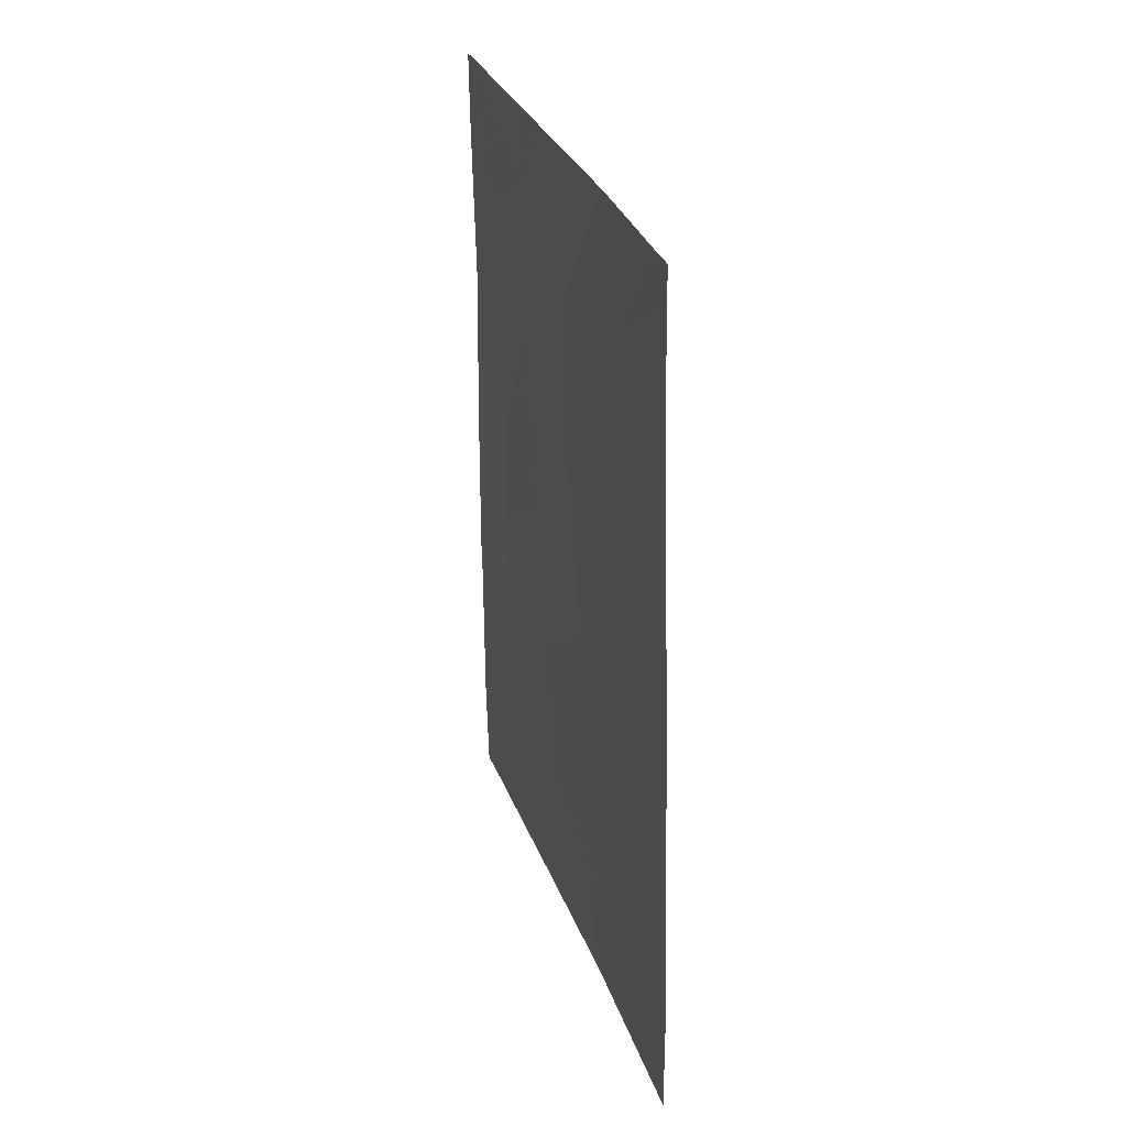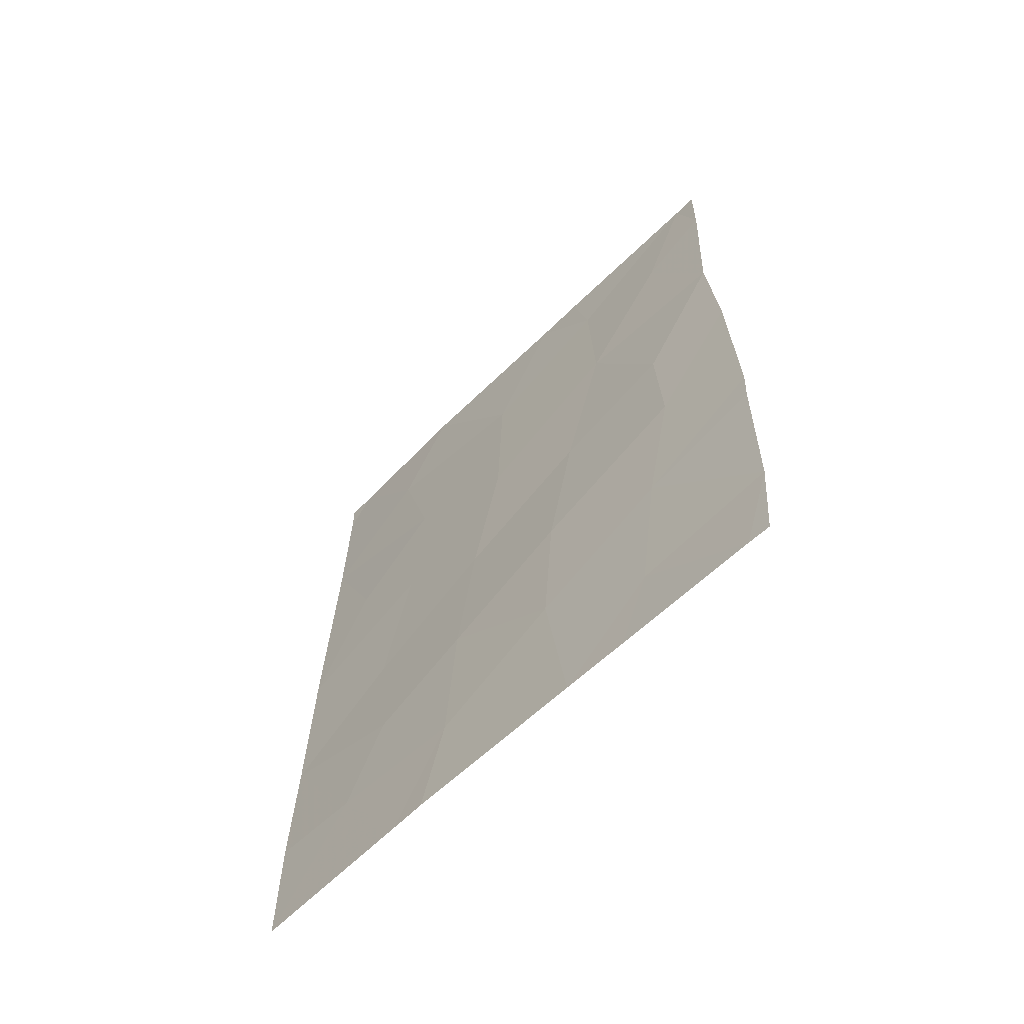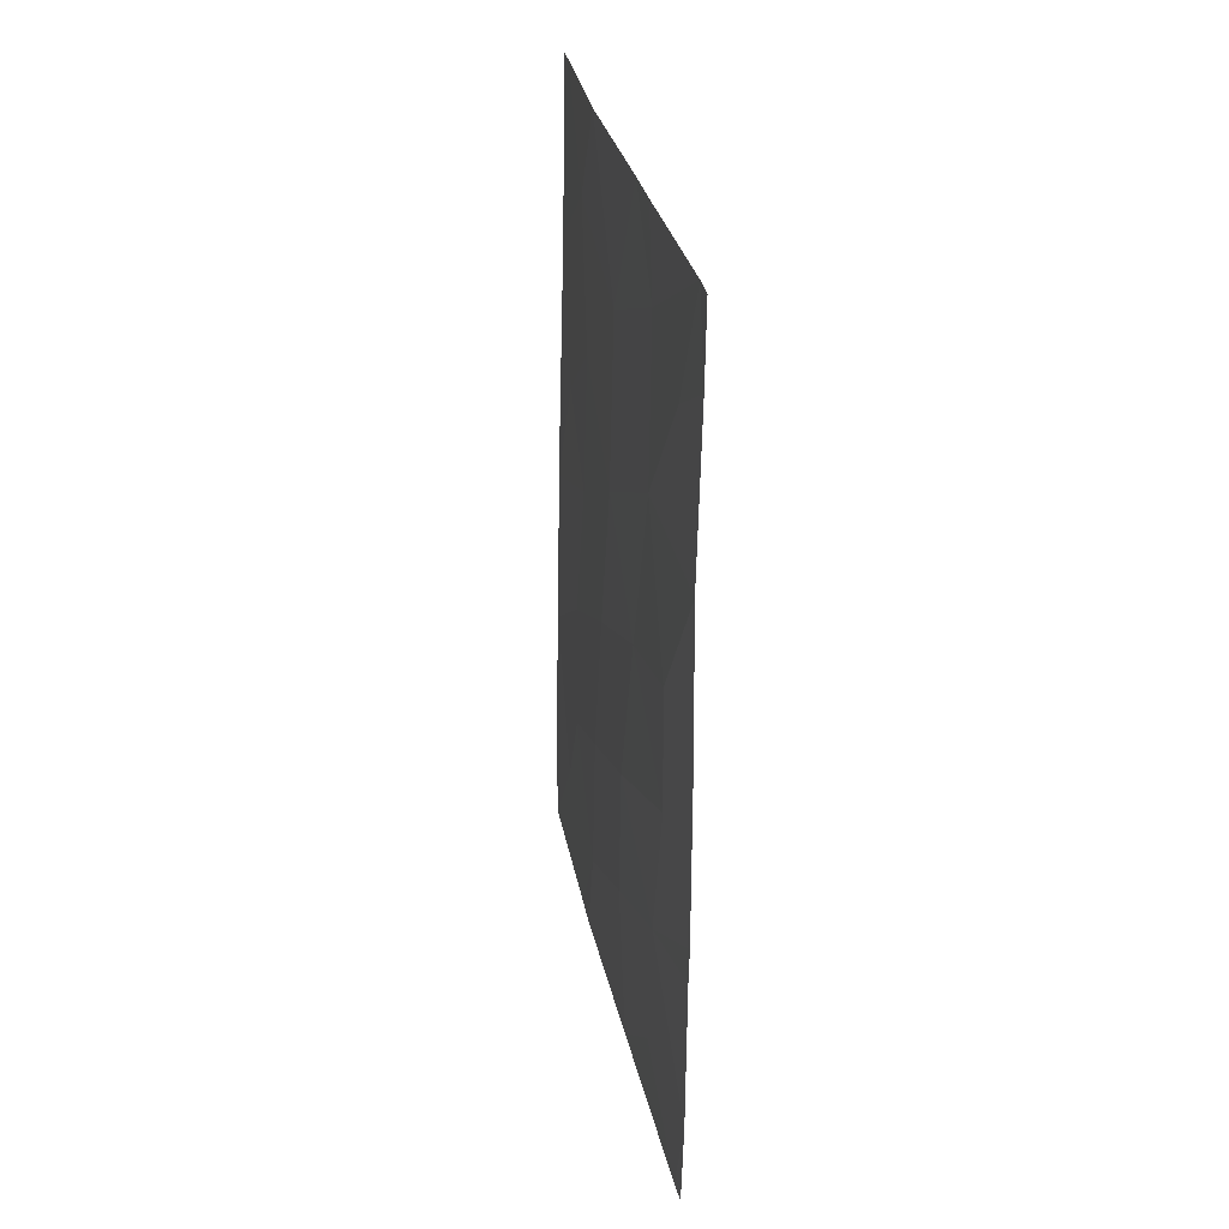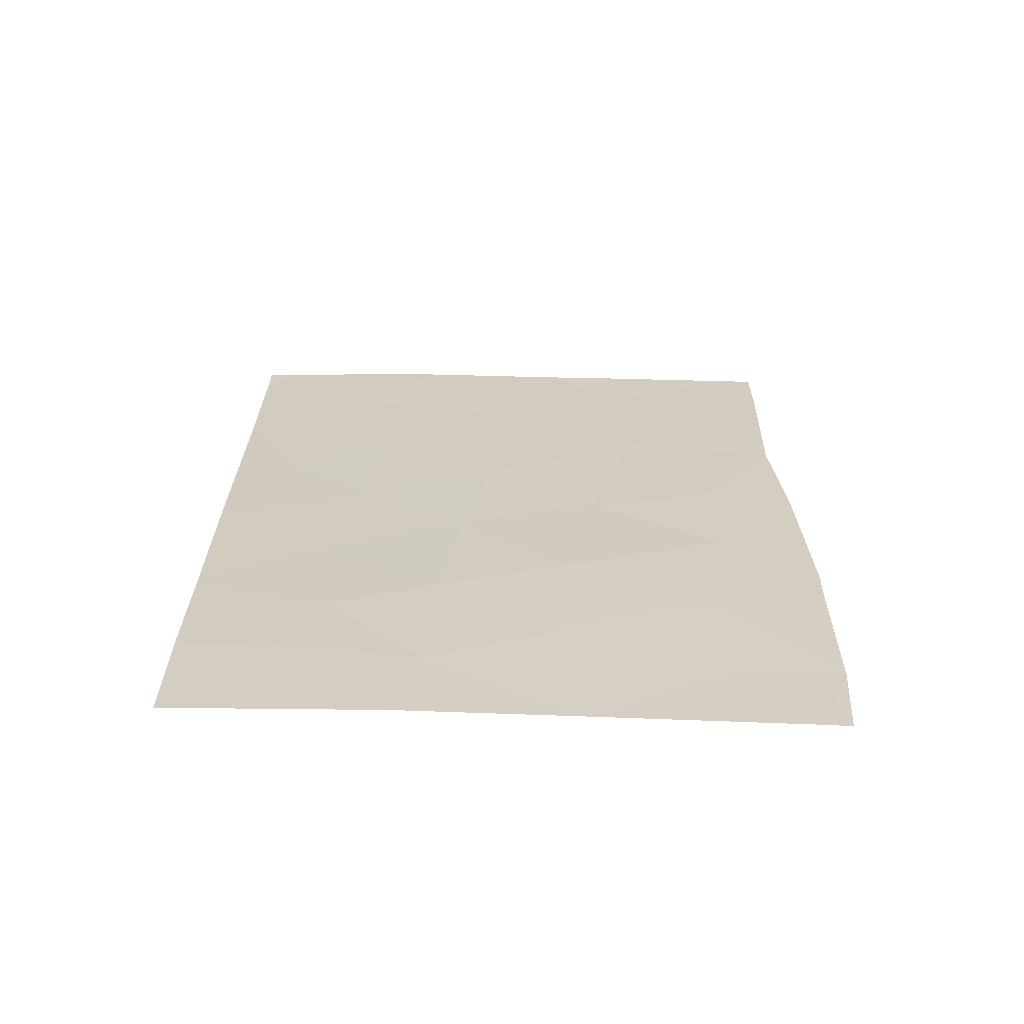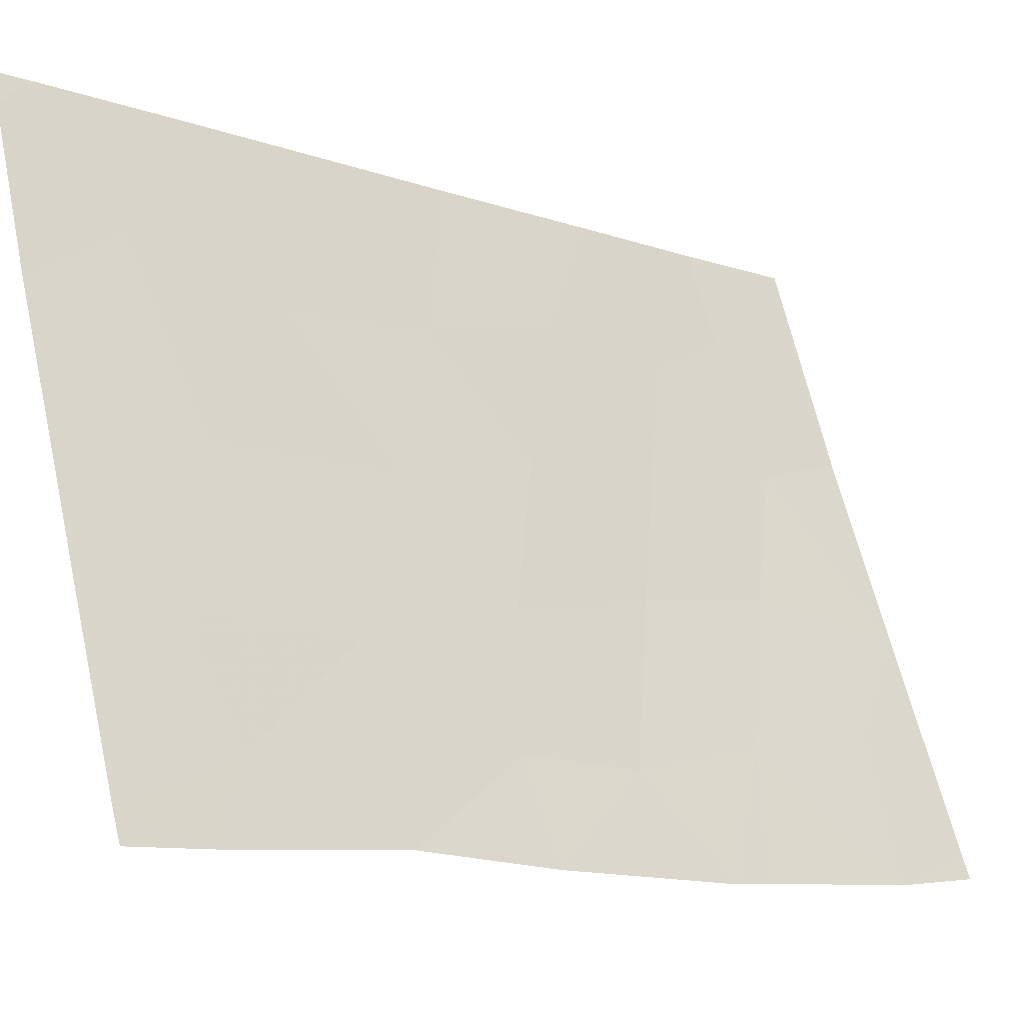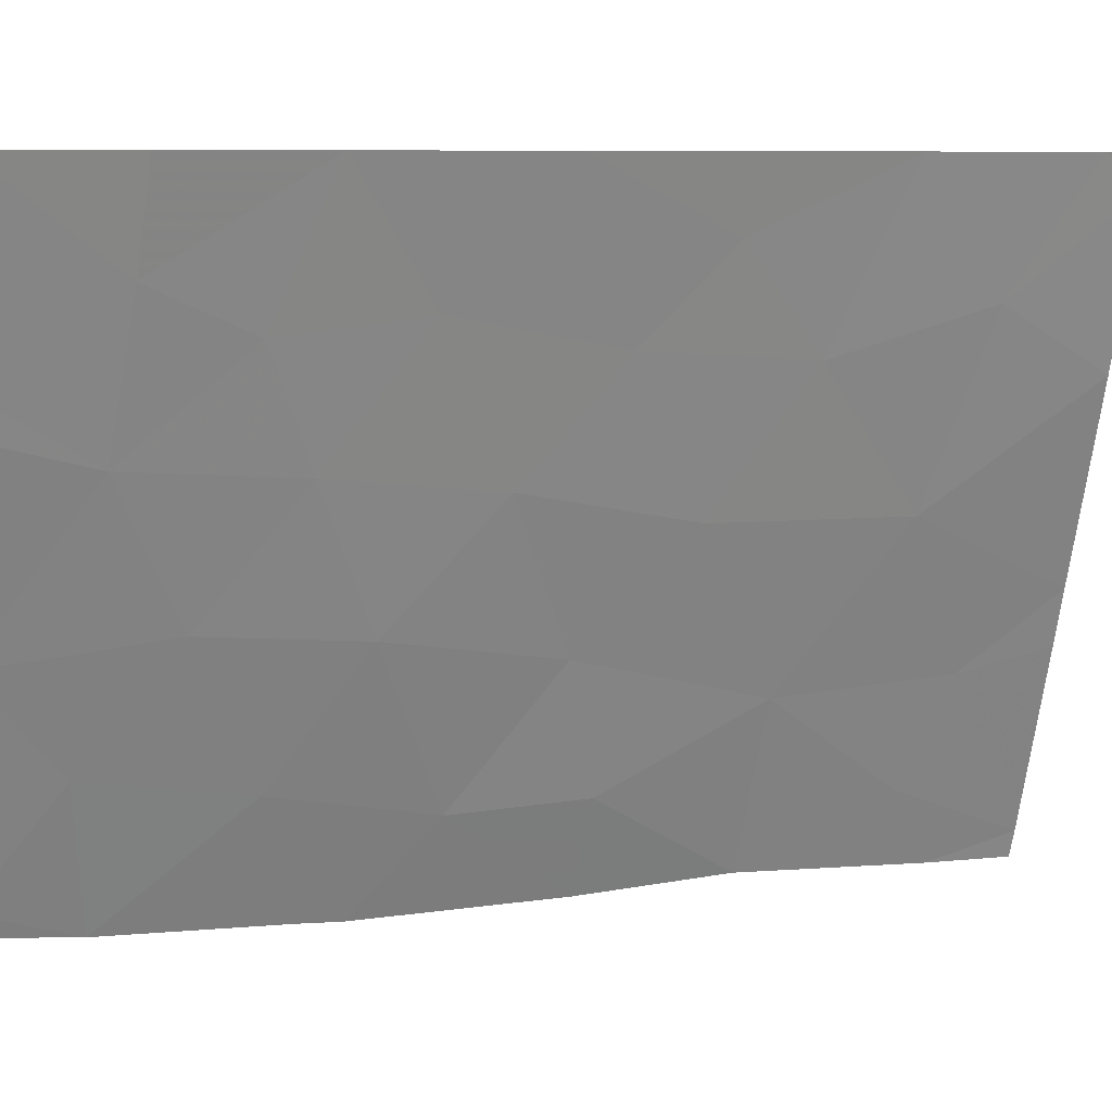
<metadata>
{"format":"obj","ext":"obj","renderer":"f3d","projection":"perspective","resolution":1024,"background":"white","views":[{"elev":29.1,"azim":-177.0,"up":"+Z"},{"elev":-62.2,"azim":-25.1,"up":"+Z"},{"elev":29.7,"azim":9.1,"up":"+Z"},{"elev":-64.9,"azim":-71.3,"up":"+Z"},{"elev":-10.4,"azim":49.3,"up":"+Y"},{"elev":7.9,"azim":-106.8,"up":"+Y"}]}
</metadata>
<code>
v 100.5 96.57 -44.53
v 102.3 91.75 -46.47
v 100.3 96.94 -48.65
v 101.7 93.33 -46.95
v 101.1 94.91 -50
v 99.65 98.78 -48.43
v 102.3 91.78 -48.72
v 101.8 93.03 -43.26
v 99.36 100 -42.27
v 99.65 99.15 -42.37
v 102.3 91.73 -45.95
v 100 98.02 -43.38
v 102.3 91.95 -41.46
v 101.5 94.1 -41.35
v 100.7 96.16 -42.4
v 101.1 95.21 -37.99
v 101.4 94.52 -37.99
v 99.45 100 -38.5
v 99.94 98.44 -39.39
v 100.2 97.64 -38
v 99.58 99.62 -38
v 101.4 94.05 -50
v 99.41 100 -40.53
v 100.1 97.87 -41.33
v 99.22 100 -48.33
v 99.27 100 -46.49
v 99.31 100 -44.15
v 102.3 91.88 -39.07
v 102.2 92.21 -37.99
v 102.3 91.87 -38
v 101.9 92.86 -39.65
v 102.1 92.19 -50
v 102.3 91.81 -43.36
v 100.2 97.29 -50
v 100 97.76 -50
v 99.22 100 -50
v 99.45 100 -38
v 102.2 91.89 -50
v 101.6 93.63 -48.94
v 101.2 94.69 -43.72
v 101.8 92.95 -44.94
v 100.9 95.18 -47.8
v 100.4 96.8 -46.59
v 101.5 94.25 -39.14
v 99.84 98.41 -45.44
v 100.7 96.14 -39.97
v 101 95.02 -45.84
v 99.86 98.21 -47.18
f 4 11 41
f 17 16 44
f 18 19 21
f 19 20 21
f 18 23 19
f 23 10 24
f 14 8 13
f 27 26 45
f 29 28 30
f 39 5 22
f 44 29 17
f 31 29 44
f 32 39 22
f 33 13 8
f 23 9 10
f 24 10 12
f 3 35 34
f 6 26 25
f 11 33 41
f 24 46 19
f 16 20 46
f 9 27 10
f 28 29 31
f 28 31 13
f 35 3 6
f 36 35 6
f 18 21 37
f 7 32 38
f 14 15 40
f 40 8 14
f 34 5 3
f 5 39 42
f 7 2 4
f 2 11 4
f 15 1 40
f 4 39 7
f 4 42 39
f 42 4 47
f 24 15 46
f 45 12 27
f 15 24 12
f 12 1 15
f 42 47 43
f 12 45 1
f 41 40 47
f 40 41 8
f 16 46 44
f 43 1 45
f 1 43 47
f 26 6 48
f 10 27 12
f 7 39 32
f 31 14 13
f 31 44 14
f 3 43 48
f 19 23 24
f 46 20 19
f 47 40 1
f 46 14 44
f 3 5 42
f 47 4 41
f 42 43 3
f 14 46 15
f 36 6 25
f 45 48 43
f 26 48 45
f 3 48 6
f 41 33 8

</code>
